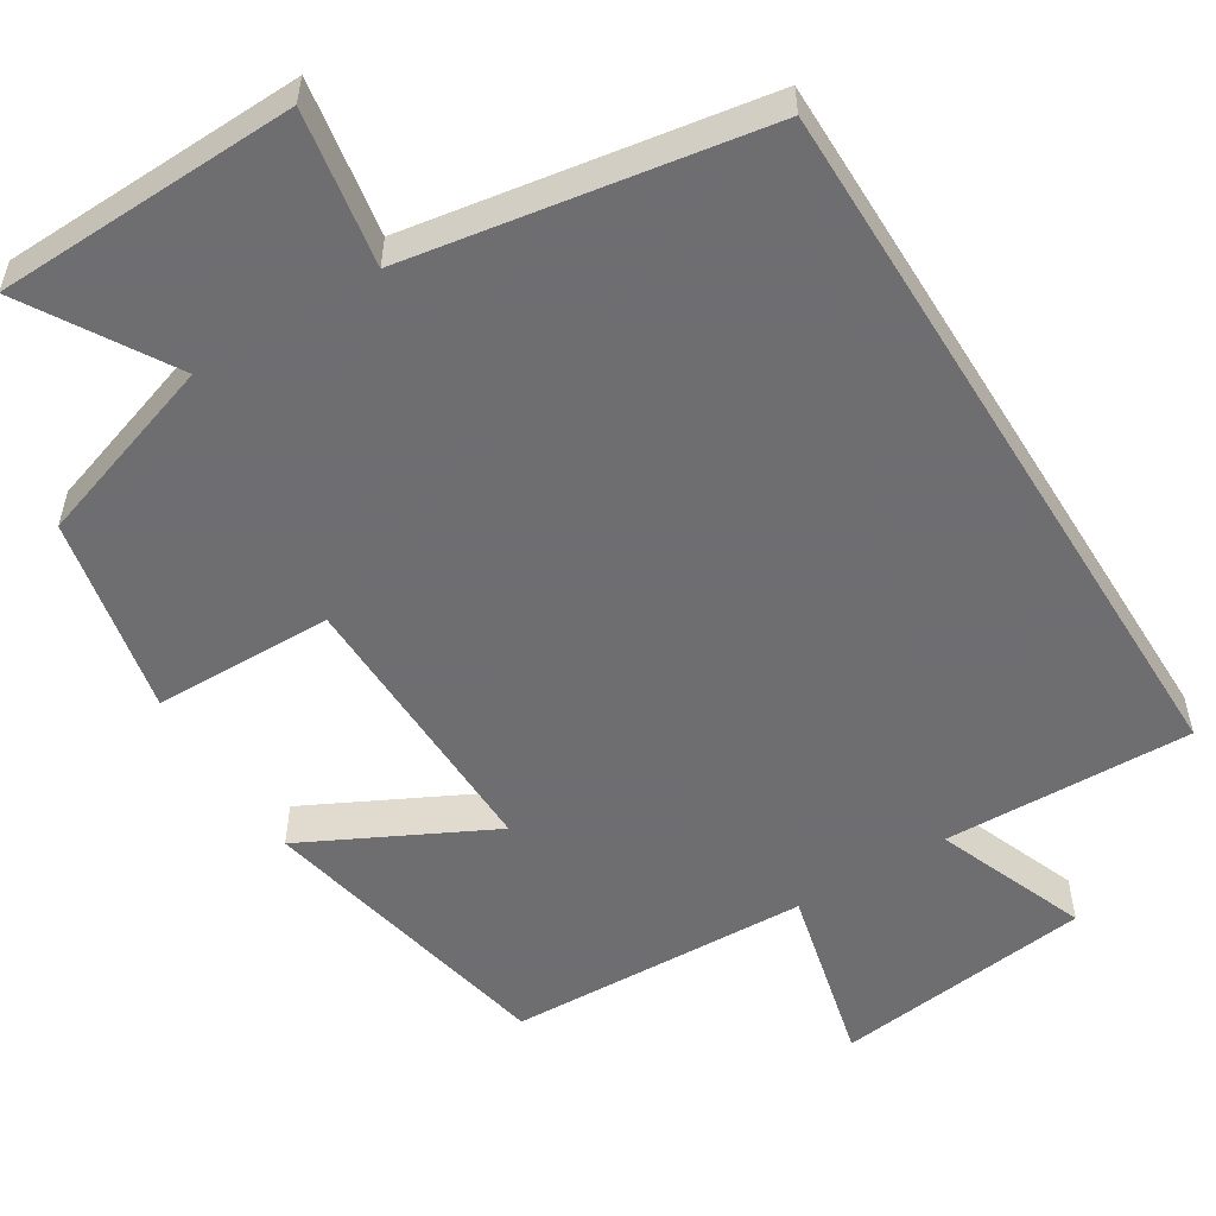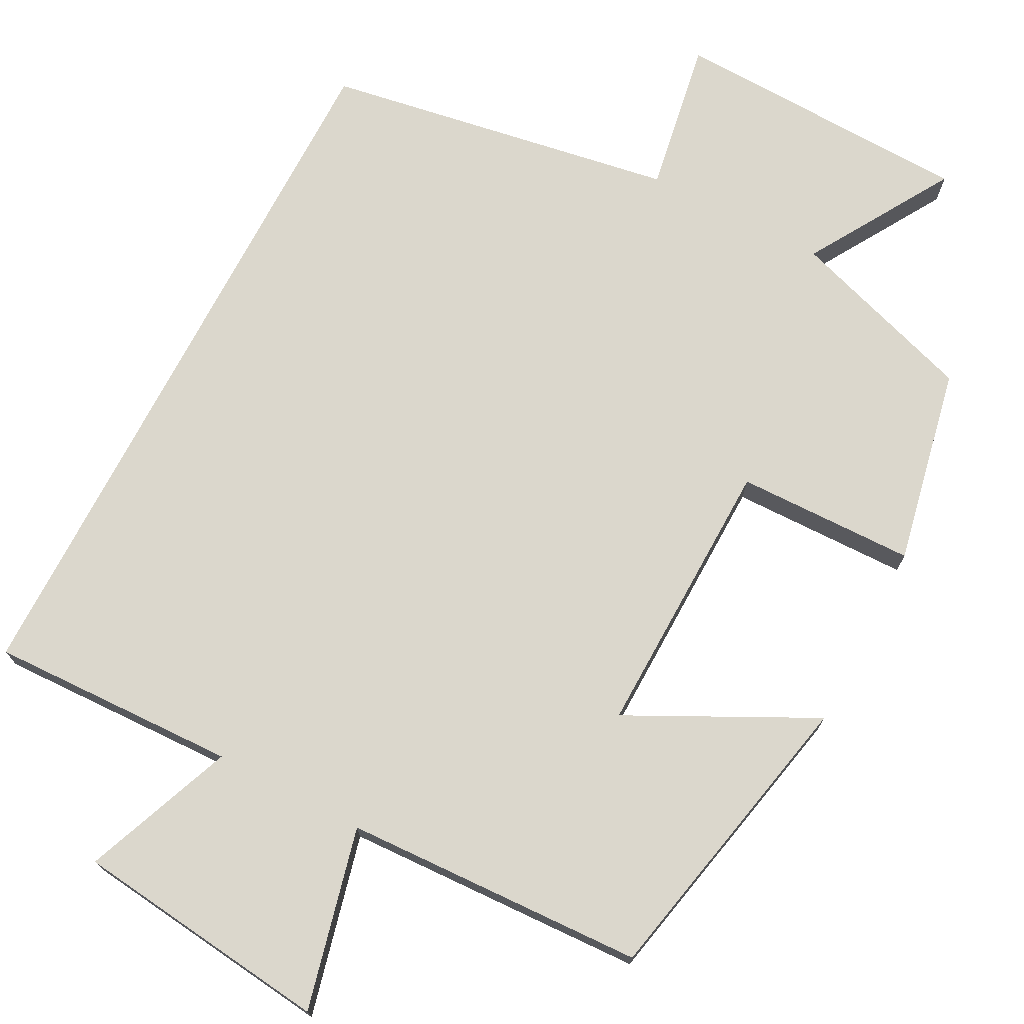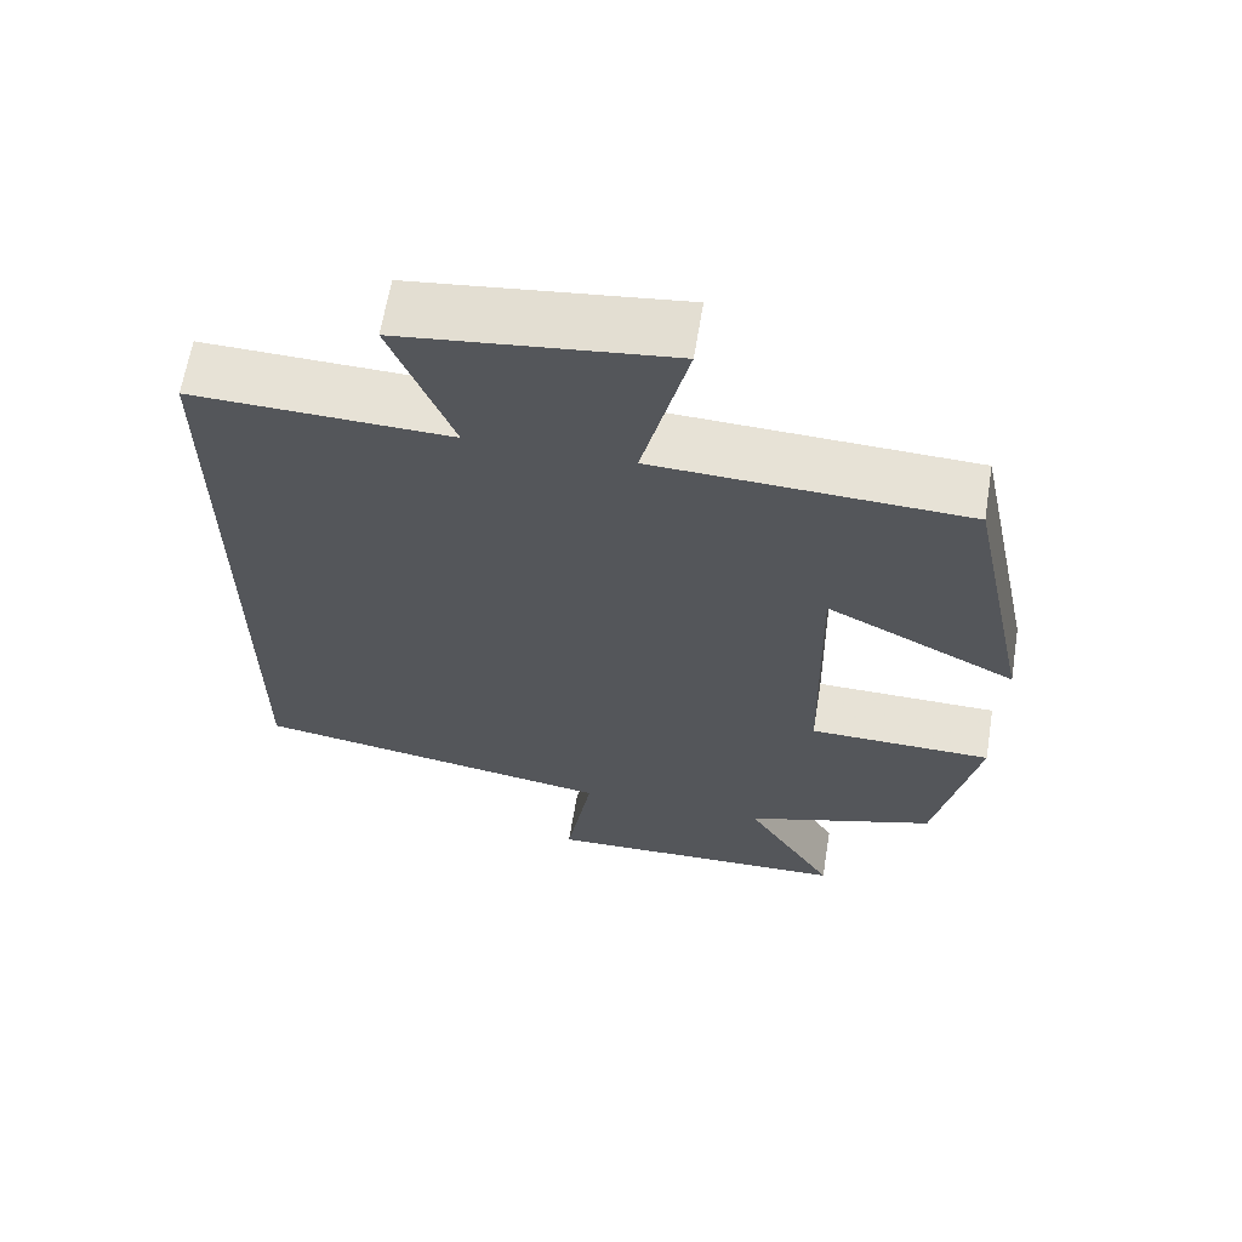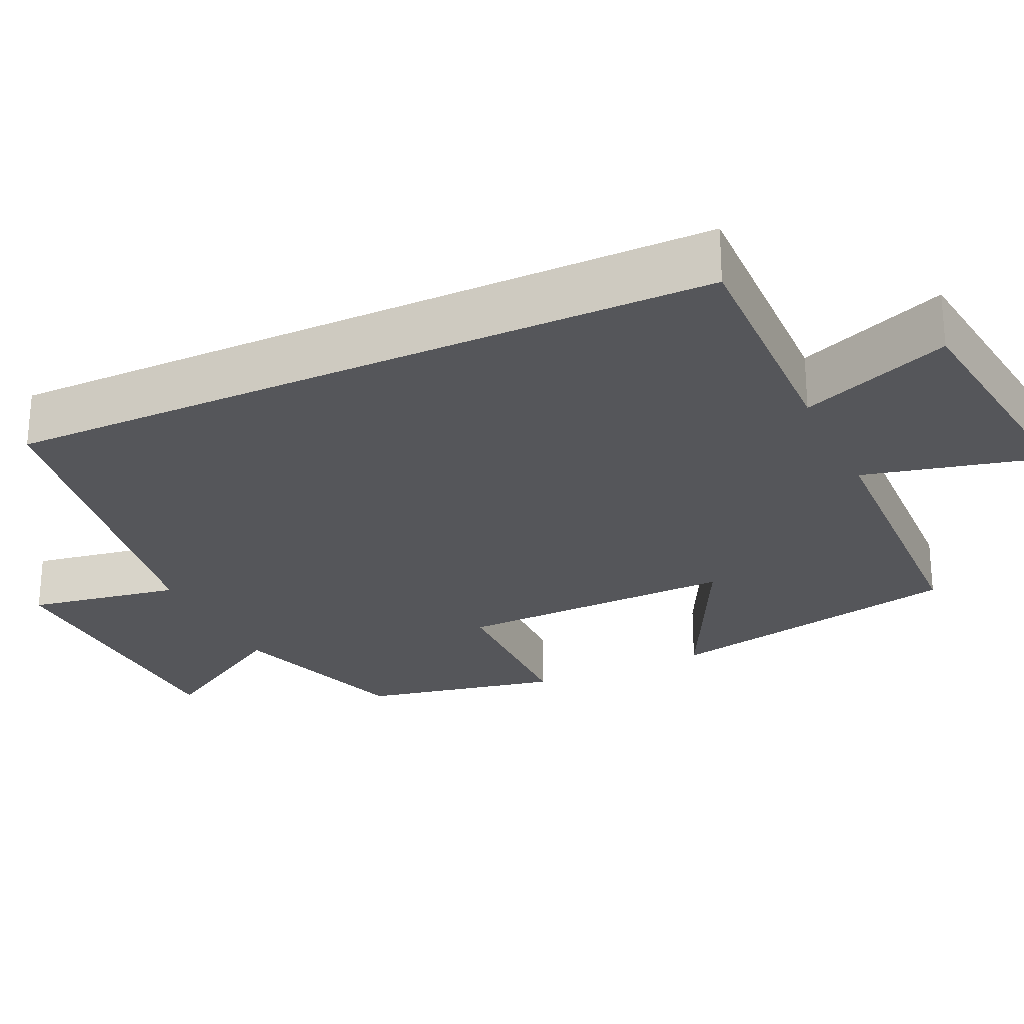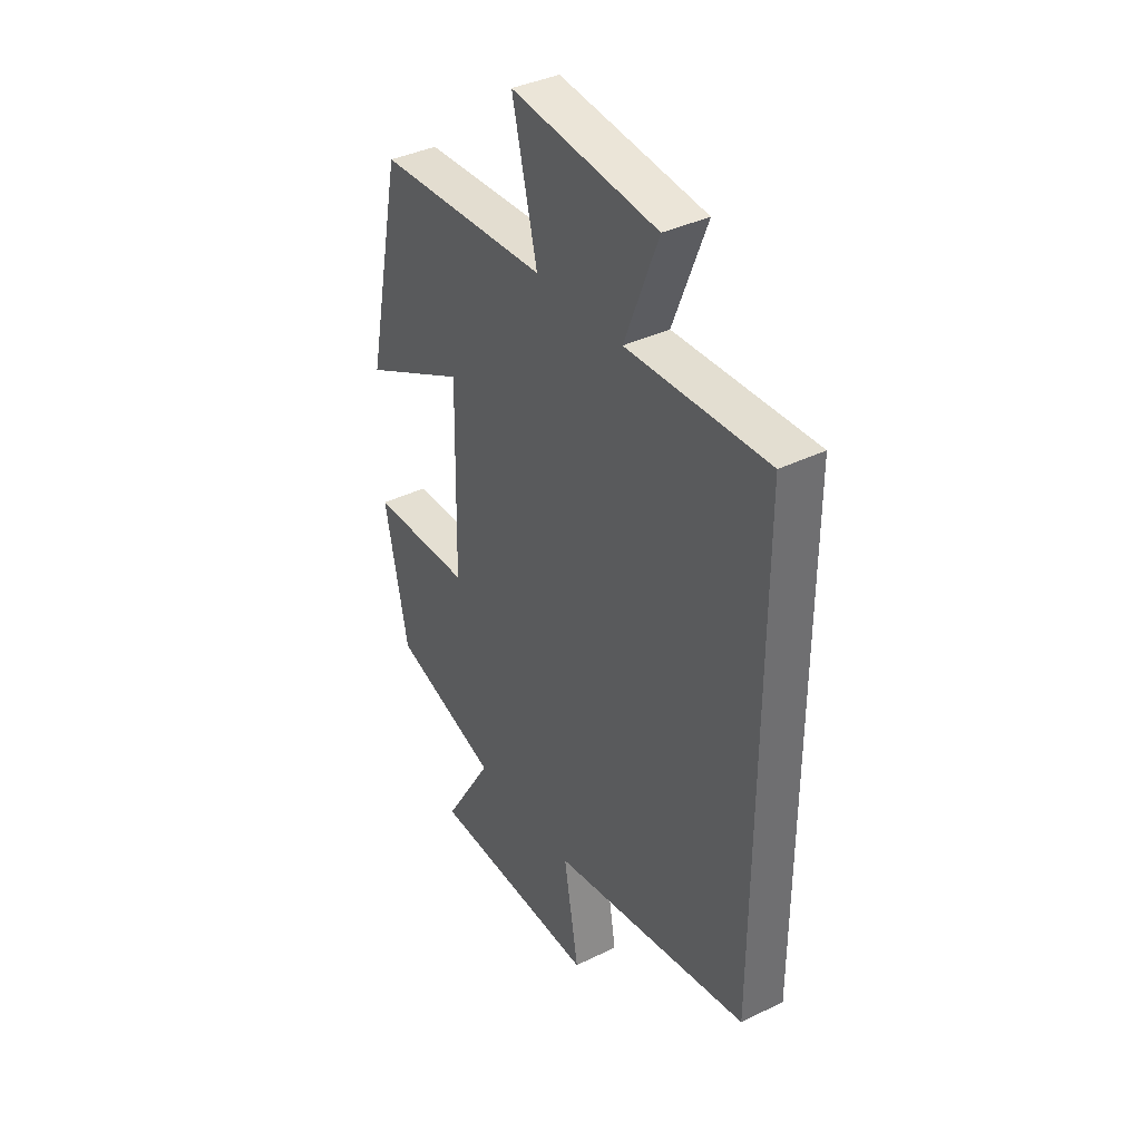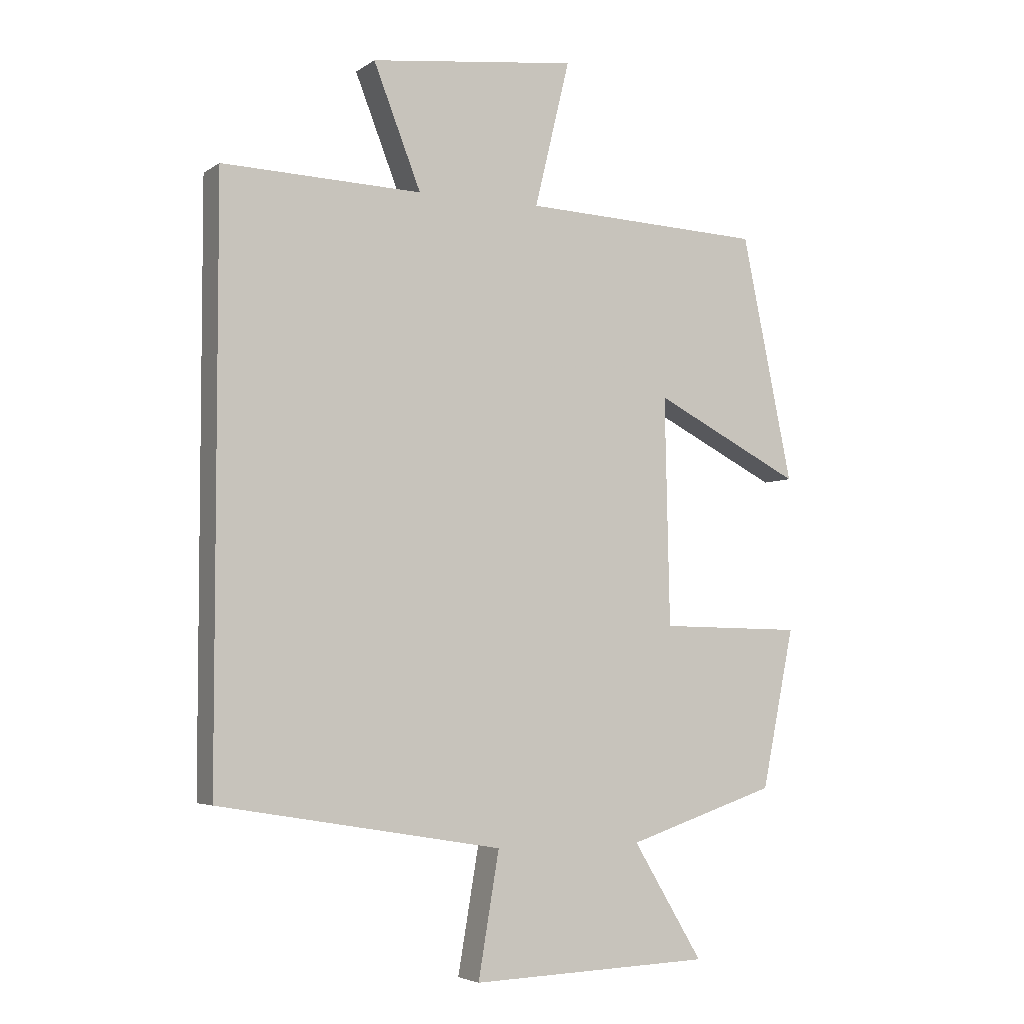
<metadata>
{"format":"obj","ext":"obj","renderer":"f3d","projection":"perspective","resolution":1024,"background":"white","views":[{"elev":-54.4,"azim":-148.2,"up":"+Y"},{"elev":73.1,"azim":27.6,"up":"+Y"},{"elev":64.0,"azim":9.3,"up":"+Z"},{"elev":-25.9,"azim":-65.0,"up":"+Y"},{"elev":38.0,"azim":-121.9,"up":"+Z"},{"elev":-4.4,"azim":-27.4,"up":"+Z"}]}
</metadata>
<code>
v -0.5 0.07 -0.423
v -0.5 0.07 0.51
v -0.177 0.07 0.5
v -0.254 0.07 0.696
v 0.082 0.07 0.736
v 0.025 0.07 0.5
v 0.417 0.07 0.484
v 0.5 0.07 0.088
v 0.259 0.07 0.21
v 0.267 0.07 -0.158
v 0.5 0.07 -0.162
v 0.447 0.07 -0.42
v 0.203 0.07 -0.5
v 0.317 0.07 -0.688
v -0.075 0.07 -0.7
v -0.041 0.07 -0.5
v -0.5 0 -0.423
v -0.5 0 0.51
v -0.177 0 0.5
v -0.254 0 0.696
v 0.082 0 0.736
v 0.025 0 0.5
v 0.417 0 0.484
v 0.5 0 0.088
v 0.259 0 0.21
v 0.267 0 -0.158
v 0.5 0 -0.162
v 0.447 0 -0.42
v 0.203 0 -0.5
v 0.317 0 -0.688
v -0.075 0 -0.7
v -0.041 0 -0.5
f 13 14 15 16
f 13 16 1
f 12 13 1
f 11 12 1
f 10 11 1
f 1 2 3
f 10 1 3
f 9 10 3
f 8 9 3
f 7 8 3
f 6 7 3
f 3 4 5 6
f 32 31 30 29
f 17 32 29
f 17 29 28
f 17 28 27
f 17 27 26
f 19 18 17
f 19 17 26
f 19 26 25
f 19 25 24
f 19 24 23
f 19 23 22
f 22 21 20 19
f 1 17 18 2
f 2 18 19 3
f 3 19 20 4
f 4 20 21 5
f 5 21 22 6
f 6 22 23 7
f 7 23 24 8
f 8 24 25 9
f 9 25 26 10
f 10 26 27 11
f 11 27 28 12
f 12 28 29 13
f 13 29 30 14
f 14 30 31 15
f 15 31 32 16
f 16 32 17 1

</code>
